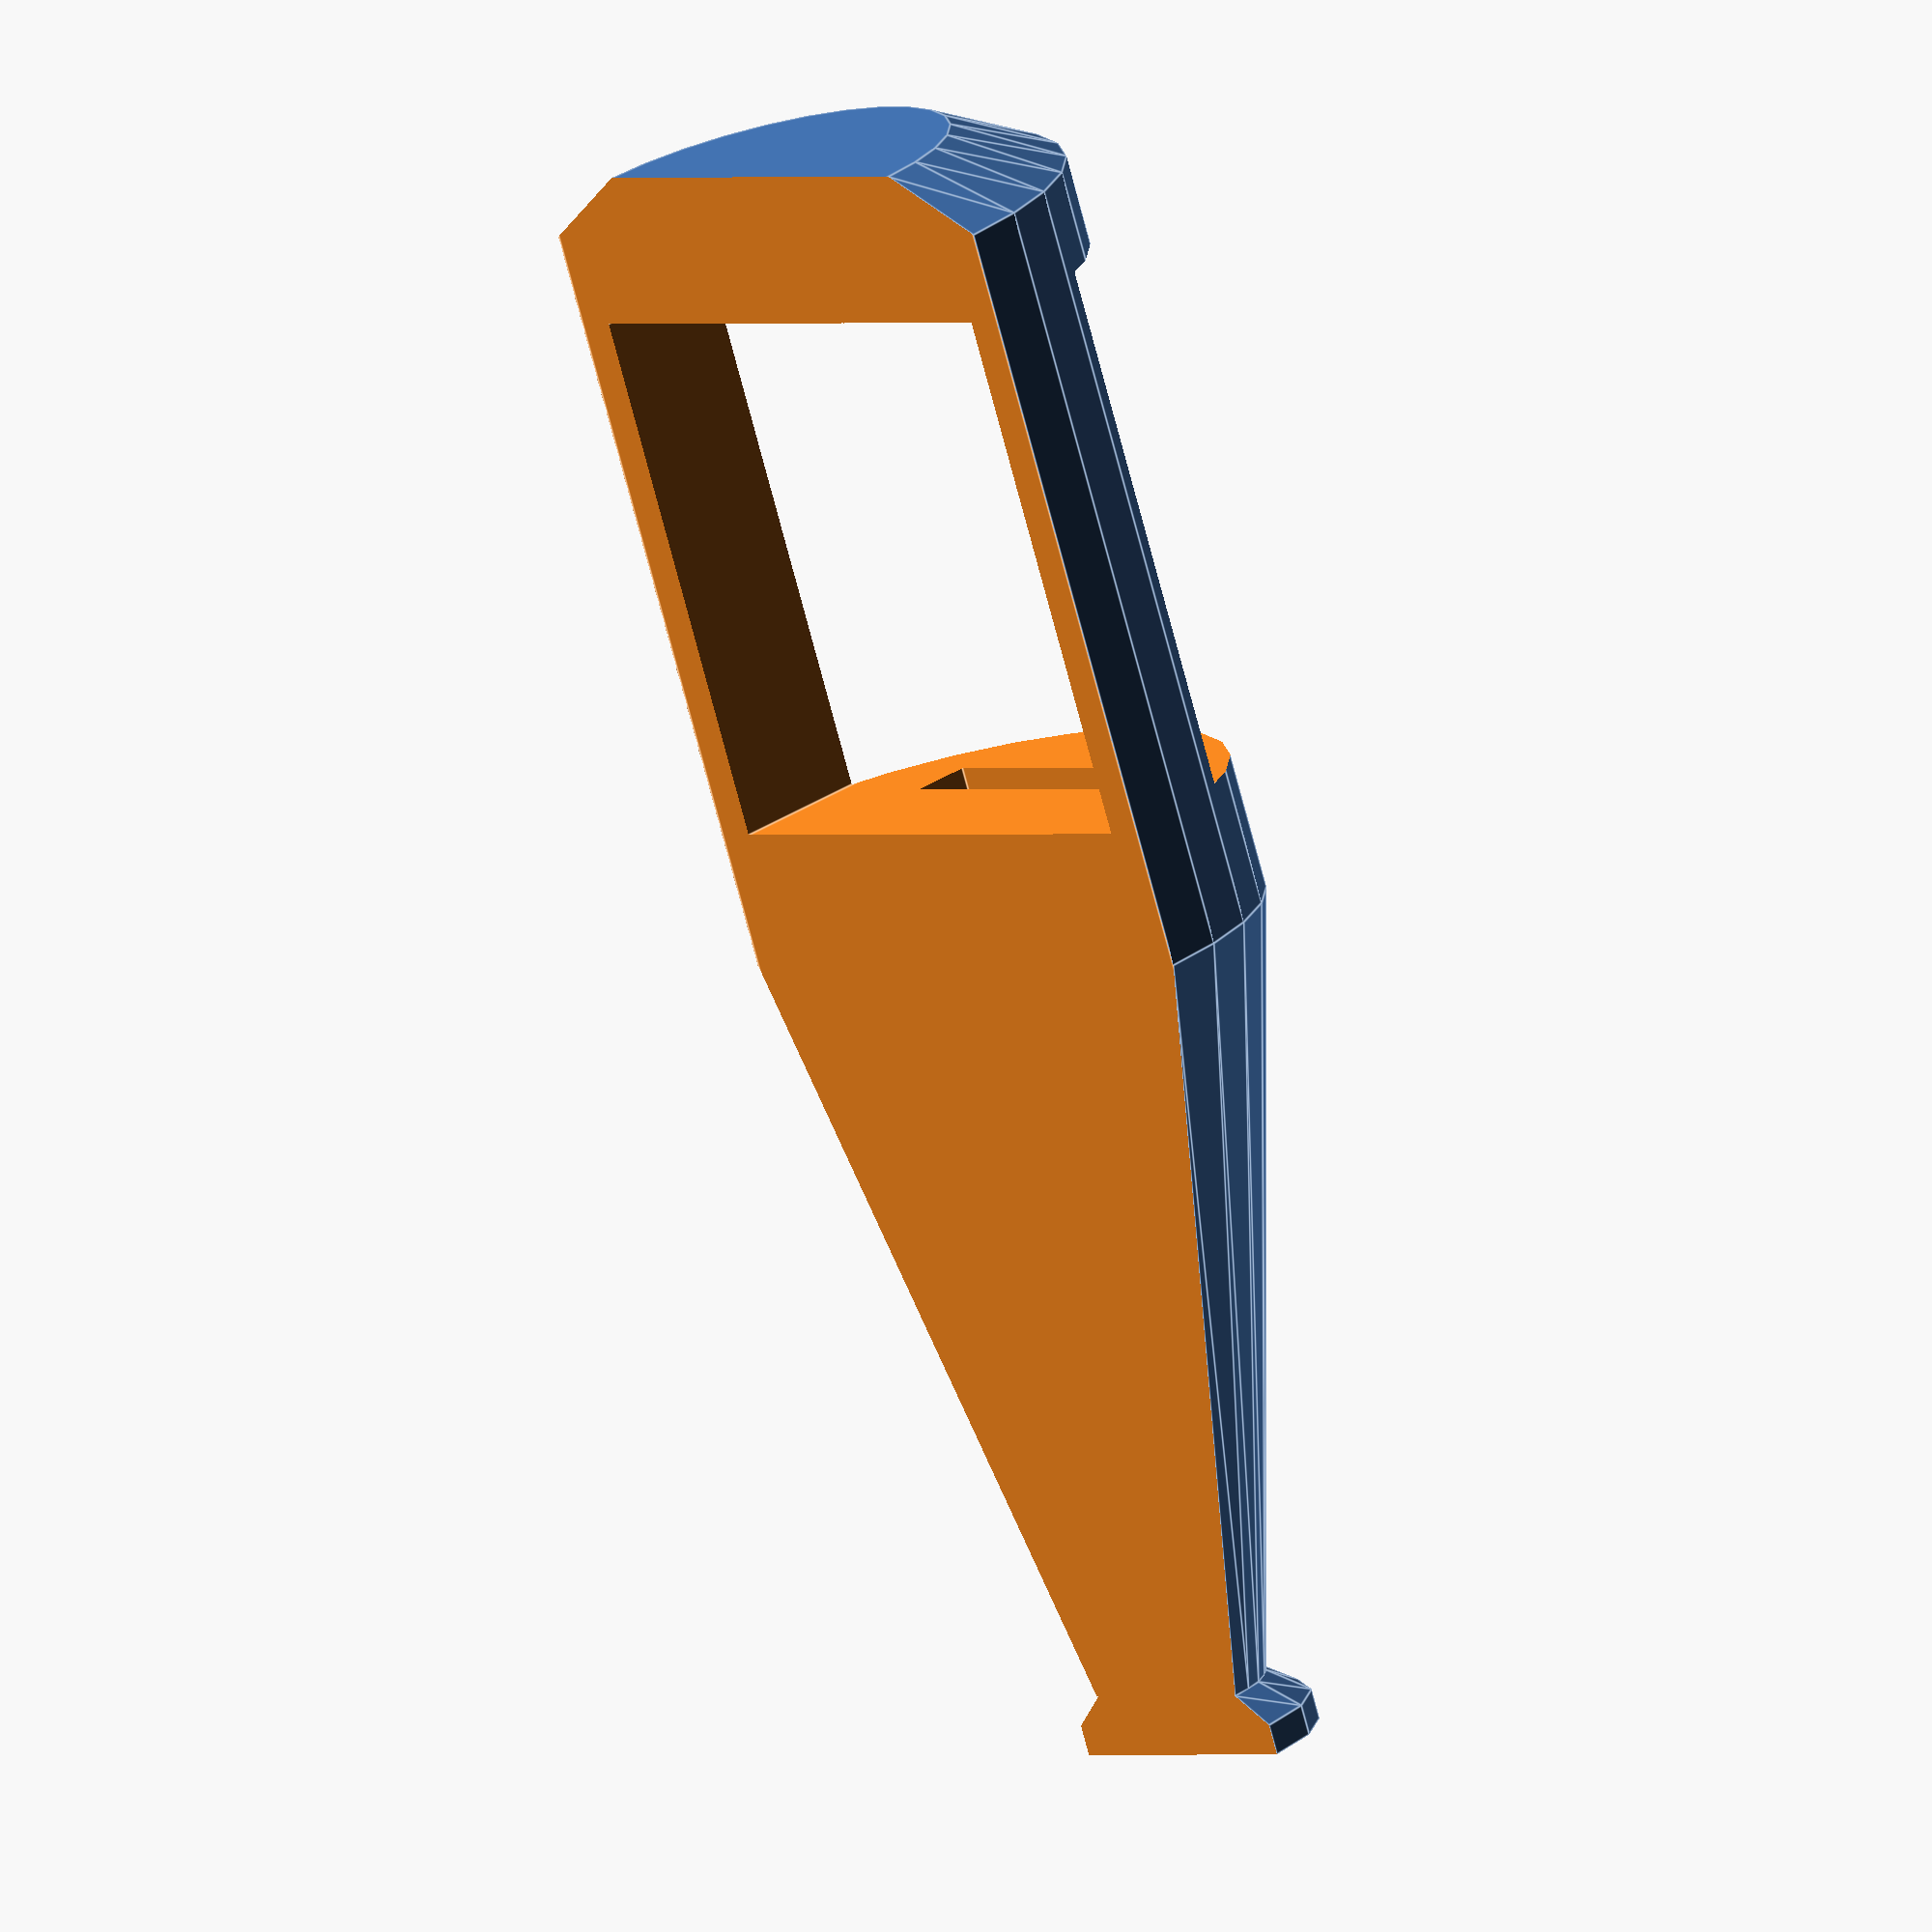
<openscad>
basic_opener("edan");


module basic_opener(letter, size=50) {
    coin_radius = 9;
    coin_height = 2;
    bottle_cap_height = size/50;
    bottle_cap_radius = size/15;
    bottle_neck_height = size/2;
    bottle_neck_radius = size/15;
    bottle_body_height = size/2;
    bottle_body_radius = size/5;
    bottle_base_height = size/25;
    bottle_base_radius = size/5;
    
    bottle_height = bottle_cap_height + bottle_neck_height + bottle_body_height + bottle_base_height;
    bottle_radius = bottle_body_radius;
    
    padding = 2.5;
        
    difference() {
        group(){
        translate([0,0,bottle_height]) cylinder(h=bottle_cap_height, r=bottle_neck_radius+padding/2); // bottle cap
        translate([0,0,bottle_height-bottle_cap_height]) cylinder(h=bottle_cap_height, r1=bottle_cap_radius, r2=bottle_neck_radius+padding/2); // bottle cap
        translate([0,0,bottle_body_height+bottle_base_height]) cylinder(h=bottle_neck_height, r1=bottle_body_radius, r2=bottle_neck_radius); // bottle neck
        translate([0,0,bottle_base_height]) cylinder(h=bottle_body_height, r=bottle_body_radius); // bottle body
        translate([0,0,0]) cylinder(h=bottle_base_height, r1=bottle_cap_radius*2, r2=bottle_body_radius); // bottle base
        }
        translate([-bottle_body_radius/2,-bottle_body_radius/2-padding/2,bottle_body_height-bottle_base_height-padding]) cube([10,coin_height,coin_radius]); // coin hole
        translate([-bottle_body_radius,0,-padding/2]) cube([bottle_body_radius*2,bottle_body_radius*2,bottle_height+padding]); // divide to half
        translate([-bottle_body_radius+padding/2,-bottle_body_radius,bottle_body_height/5]) cube([2*bottle_body_radius-padding,2*bottle_body_radius-padding,bottle_body_height*0.7]); // frame
        
        
    }
}
</openscad>
<views>
elev=256.4 azim=313.6 roll=345.1 proj=o view=edges
</views>
